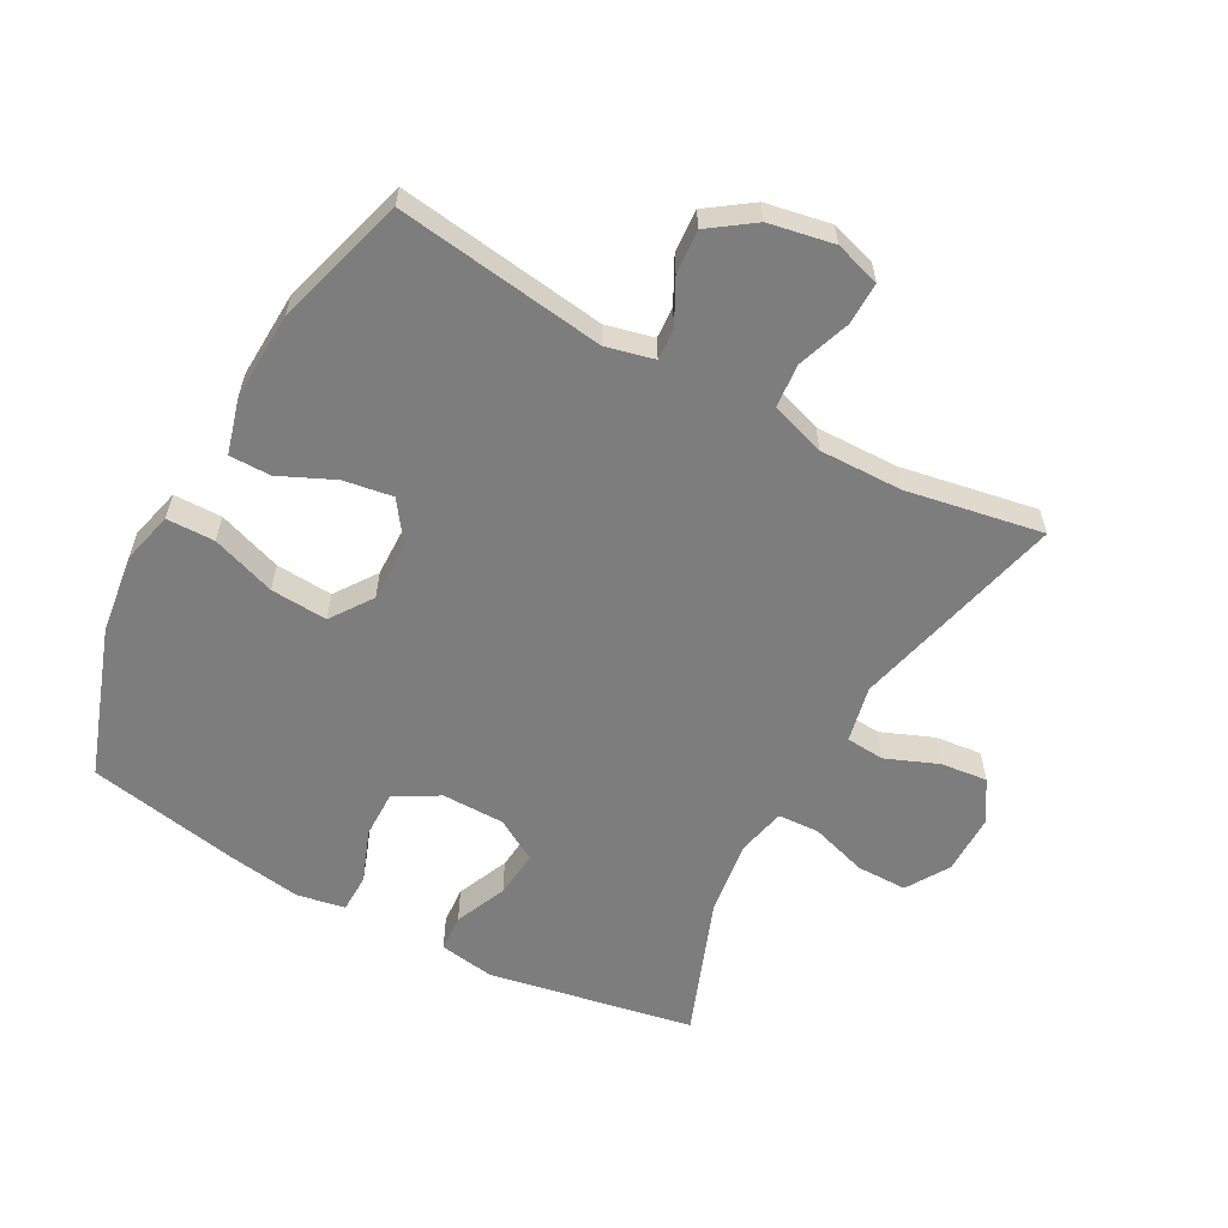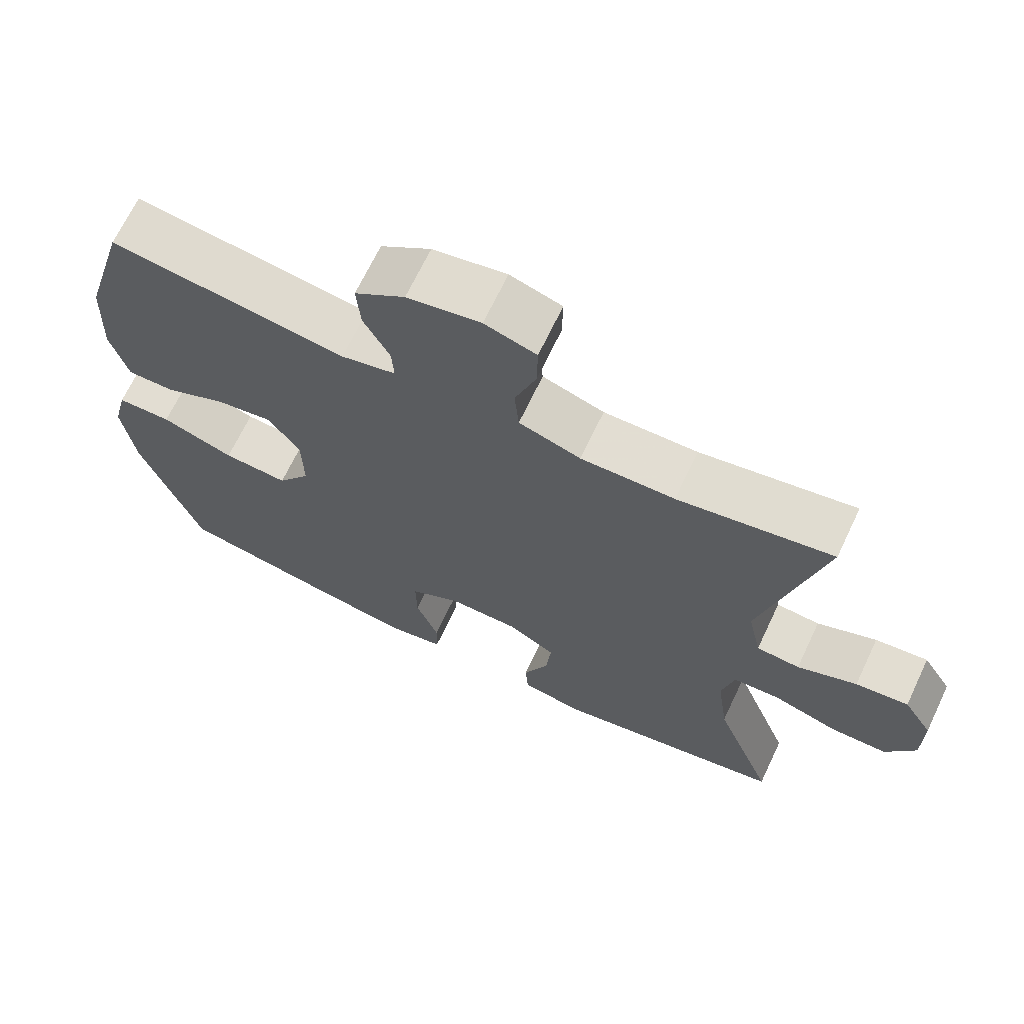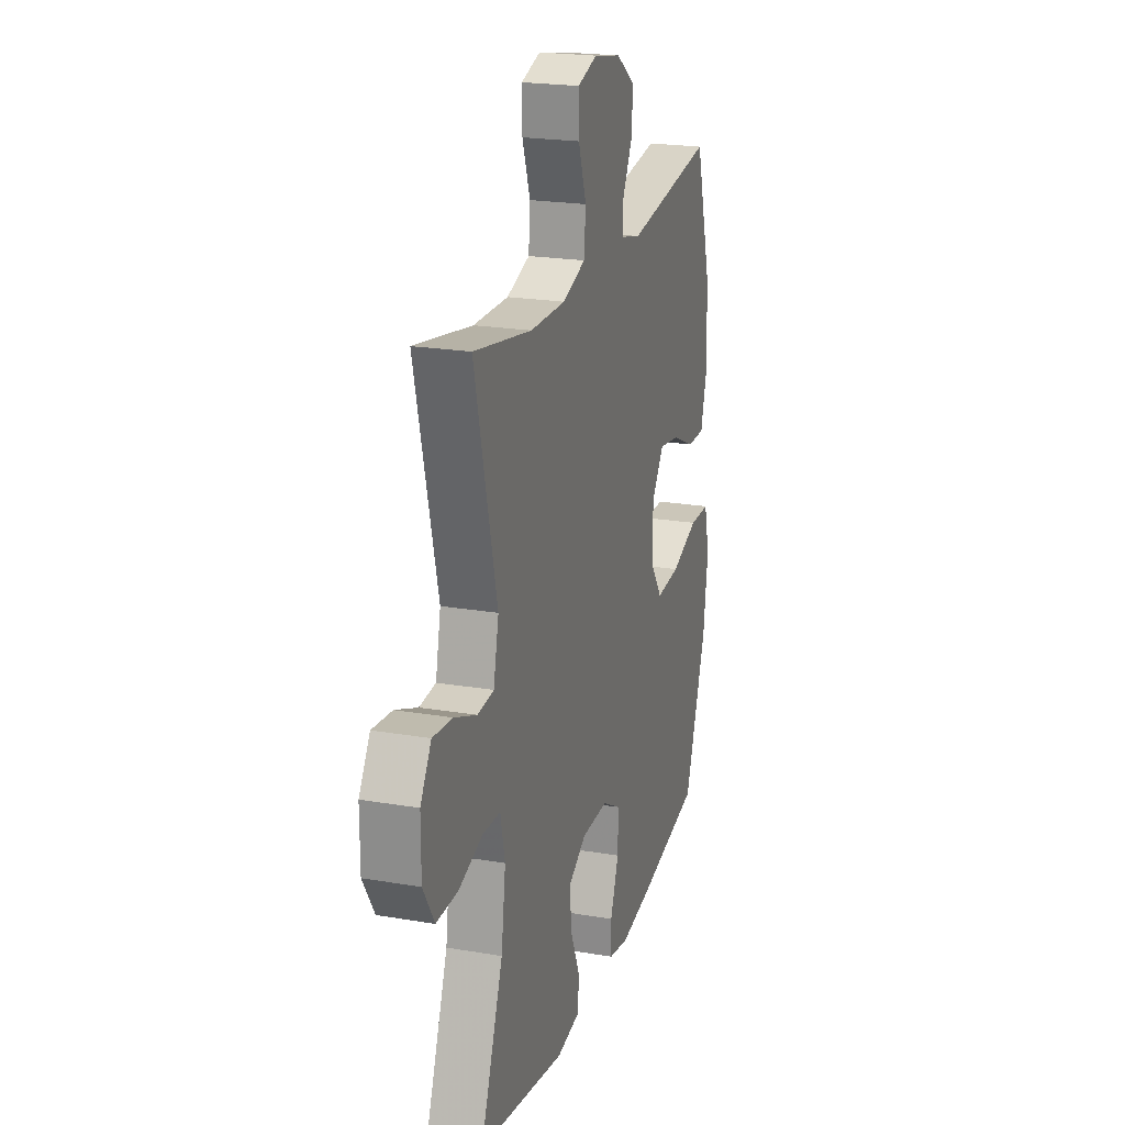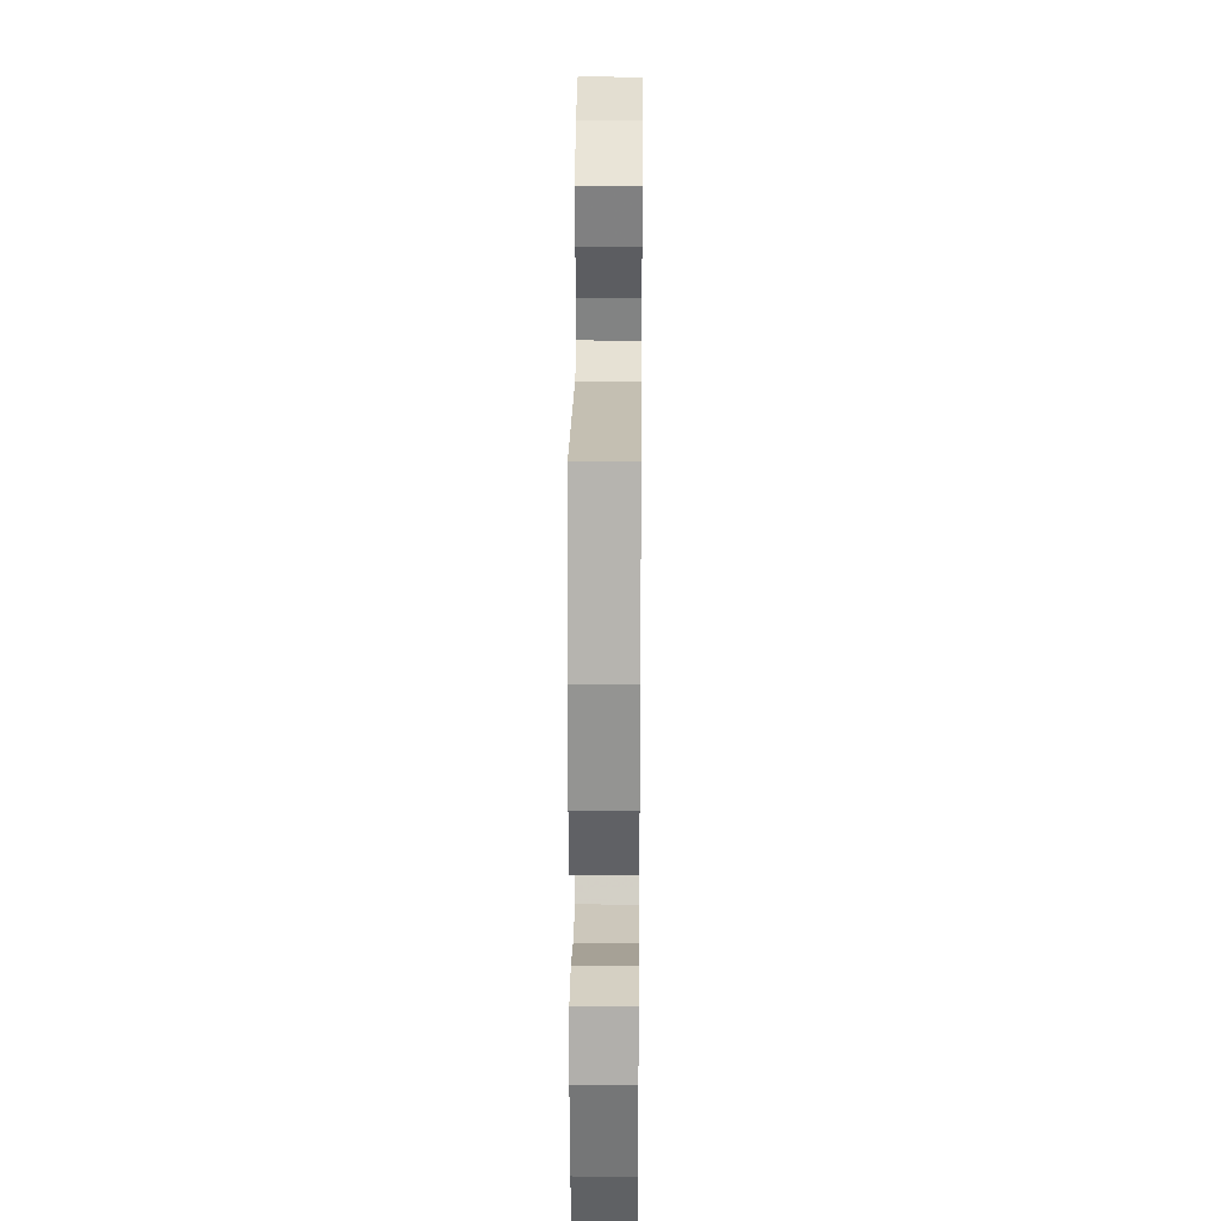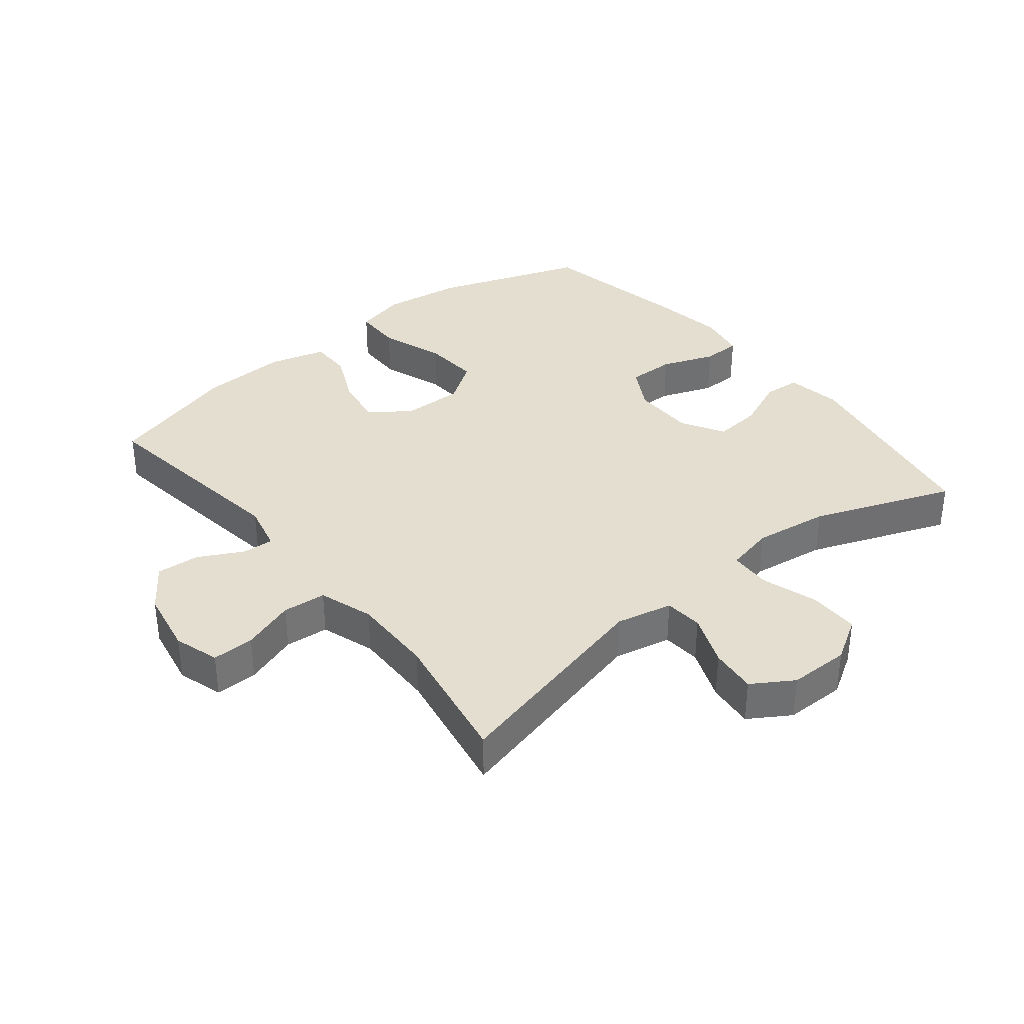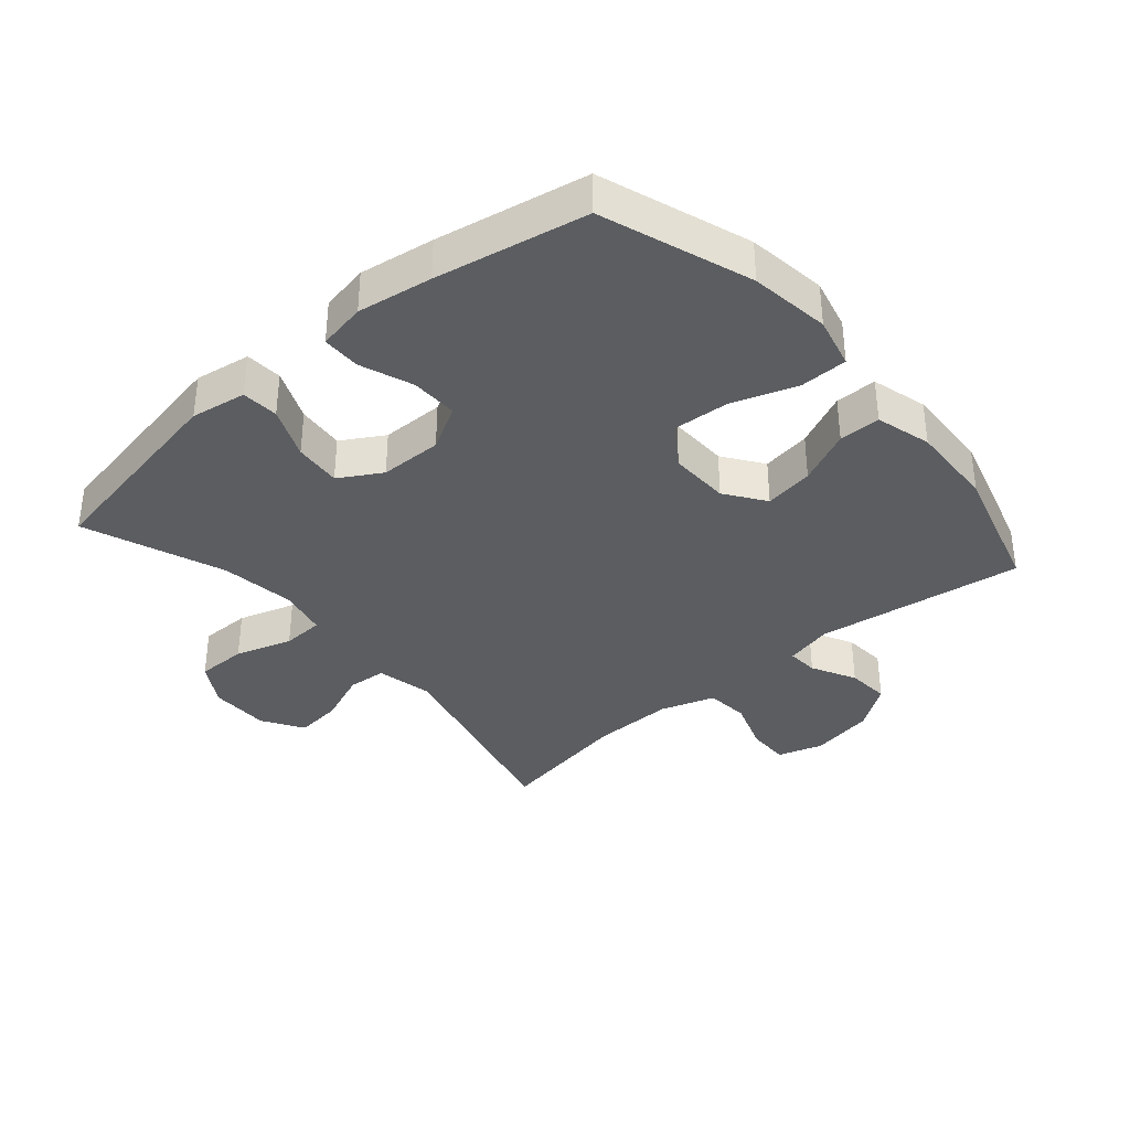
<metadata>
{"format":"obj","ext":"obj","renderer":"f3d","projection":"perspective","resolution":1024,"background":"white","views":[{"elev":-59.1,"azim":-28.6,"up":"+Y"},{"elev":68.2,"azim":25.4,"up":"+Z"},{"elev":21.6,"azim":106.7,"up":"+Z"},{"elev":25.5,"azim":-89.4,"up":"+Z"},{"elev":35.8,"azim":51.2,"up":"+Y"},{"elev":-36.1,"azim":-139.3,"up":"+Y"}]}
</metadata>
<code>
v -0.5 0.07 0.5
v -0.175 0.07 0.455
v -0.1 0.07 0.473
v -0.103 0.07 0.522
v -0.139 0.07 0.591
v -0.144 0.07 0.659
v -0.075 0.07 0.708
v 0.026 0.07 0.727
v 0.097 0.07 0.705
v 0.096 0.07 0.639
v 0.067 0.07 0.556
v 0.073 0.07 0.488
v 0.158 0.07 0.46
v 0.287 0.07 0.462
v 0.5 0.07 0.5
v 0.418 0.07 0.165
v 0.437 0.07 0.077
v 0.497 0.07 0.072
v 0.579 0.07 0.105
v 0.652 0.07 0.113
v 0.692 0.07 0.049
v 0.692 0.07 -0.046
v 0.651 0.07 -0.113
v 0.572 0.07 -0.113
v 0.483 0.07 -0.085
v 0.418 0.07 -0.088
v 0.401 0.07 -0.164
v 0.417 0.07 -0.281
v 0.5 0.07 -0.5
v 0.179 0.07 -0.56
v 0.092 0.07 -0.546
v 0.088 0.07 -0.488
v 0.123 0.07 -0.407
v 0.13 0.07 -0.333
v 0.064 0.07 -0.294
v -0.034 0.07 -0.293
v -0.103 0.07 -0.332
v -0.102 0.07 -0.406
v -0.071 0.07 -0.489
v -0.072 0.07 -0.549
v -0.147 0.07 -0.563
v -0.264 0.07 -0.545
v -0.5 0.07 -0.5
v -0.581 0.07 -0.267
v -0.598 0.07 -0.142
v -0.578 0.07 -0.061
v -0.503 0.07 -0.06
v -0.403 0.07 -0.095
v -0.314 0.07 -0.101
v -0.269 0.07 -0.036
v -0.271 0.07 0.059
v -0.315 0.07 0.121
v -0.392 0.07 0.109
v -0.477 0.07 0.07
v -0.542 0.07 0.07
v -0.566 0.07 0.157
v -0.56 0.07 0.293
v -0.5 0 0.5
v -0.175 0 0.455
v -0.1 0 0.473
v -0.103 0 0.522
v -0.139 0 0.591
v -0.144 0 0.659
v -0.075 0 0.708
v 0.026 0 0.727
v 0.097 0 0.705
v 0.096 0 0.639
v 0.067 0 0.556
v 0.073 0 0.488
v 0.158 0 0.46
v 0.287 0 0.462
v 0.5 0 0.5
v 0.418 0 0.165
v 0.437 0 0.077
v 0.497 0 0.072
v 0.579 0 0.105
v 0.652 0 0.113
v 0.692 0 0.049
v 0.692 0 -0.046
v 0.651 0 -0.113
v 0.572 0 -0.113
v 0.483 0 -0.085
v 0.418 0 -0.088
v 0.401 0 -0.164
v 0.417 0 -0.281
v 0.5 0 -0.5
v 0.179 0 -0.56
v 0.092 0 -0.546
v 0.088 0 -0.488
v 0.123 0 -0.407
v 0.13 0 -0.333
v 0.064 0 -0.294
v -0.034 0 -0.293
v -0.103 0 -0.332
v -0.102 0 -0.406
v -0.071 0 -0.489
v -0.072 0 -0.549
v -0.147 0 -0.563
v -0.264 0 -0.545
v -0.5 0 -0.5
v -0.581 0 -0.267
v -0.598 0 -0.142
v -0.578 0 -0.061
v -0.503 0 -0.06
v -0.403 0 -0.095
v -0.314 0 -0.101
v -0.269 0 -0.036
v -0.271 0 0.059
v -0.315 0 0.121
v -0.392 0 0.109
v -0.477 0 0.07
v -0.542 0 0.07
v -0.566 0 0.157
v -0.56 0 0.293
f 56 57 1 2
f 53 54 55 56
f 52 53 56 2
f 51 52 2 3
f 50 51 3
f 45 46 47 48
f 45 48 49
f 44 45 49
f 43 44 49
f 42 43 49 50
f 38 39 40 41
f 37 38 41 42
f 30 31 32 33
f 28 29 30 33
f 27 28 33 34
f 26 27 34 35
f 22 23 24 25
f 22 25 26
f 21 22 26
f 18 19 20 21
f 17 18 21 26
f 16 17 26 35
f 14 15 16 35
f 8 9 10 11
f 8 11 12
f 7 8 12
f 4 5 6 7
f 3 4 7 12
f 37 42 50 3
f 13 14 35 36
f 13 36 37
f 3 12 13 37
f 59 58 114 113
f 113 112 111 110
f 59 113 110 109
f 60 59 109 108
f 60 108 107
f 105 104 103 102
f 106 105 102
f 106 102 101
f 106 101 100
f 107 106 100 99
f 98 97 96 95
f 99 98 95 94
f 90 89 88 87
f 90 87 86 85
f 91 90 85 84
f 92 91 84 83
f 82 81 80 79
f 83 82 79
f 83 79 78
f 78 77 76 75
f 83 78 75 74
f 92 83 74 73
f 92 73 72 71
f 68 67 66 65
f 69 68 65
f 69 65 64
f 64 63 62 61
f 69 64 61 60
f 60 107 99 94
f 93 92 71 70
f 94 93 70
f 94 70 69 60
f 1 58 59 2
f 2 59 60 3
f 3 60 61 4
f 4 61 62 5
f 5 62 63 6
f 6 63 64 7
f 7 64 65 8
f 8 65 66 9
f 9 66 67 10
f 10 67 68 11
f 11 68 69 12
f 12 69 70 13
f 13 70 71 14
f 14 71 72 15
f 15 72 73 16
f 16 73 74 17
f 17 74 75 18
f 18 75 76 19
f 19 76 77 20
f 20 77 78 21
f 21 78 79 22
f 22 79 80 23
f 23 80 81 24
f 24 81 82 25
f 25 82 83 26
f 26 83 84 27
f 27 84 85 28
f 28 85 86 29
f 29 86 87 30
f 30 87 88 31
f 31 88 89 32
f 32 89 90 33
f 33 90 91 34
f 34 91 92 35
f 35 92 93 36
f 36 93 94 37
f 37 94 95 38
f 38 95 96 39
f 39 96 97 40
f 40 97 98 41
f 41 98 99 42
f 42 99 100 43
f 43 100 101 44
f 44 101 102 45
f 45 102 103 46
f 46 103 104 47
f 47 104 105 48
f 48 105 106 49
f 49 106 107 50
f 50 107 108 51
f 51 108 109 52
f 52 109 110 53
f 53 110 111 54
f 54 111 112 55
f 55 112 113 56
f 56 113 114 57
f 57 114 58 1

</code>
